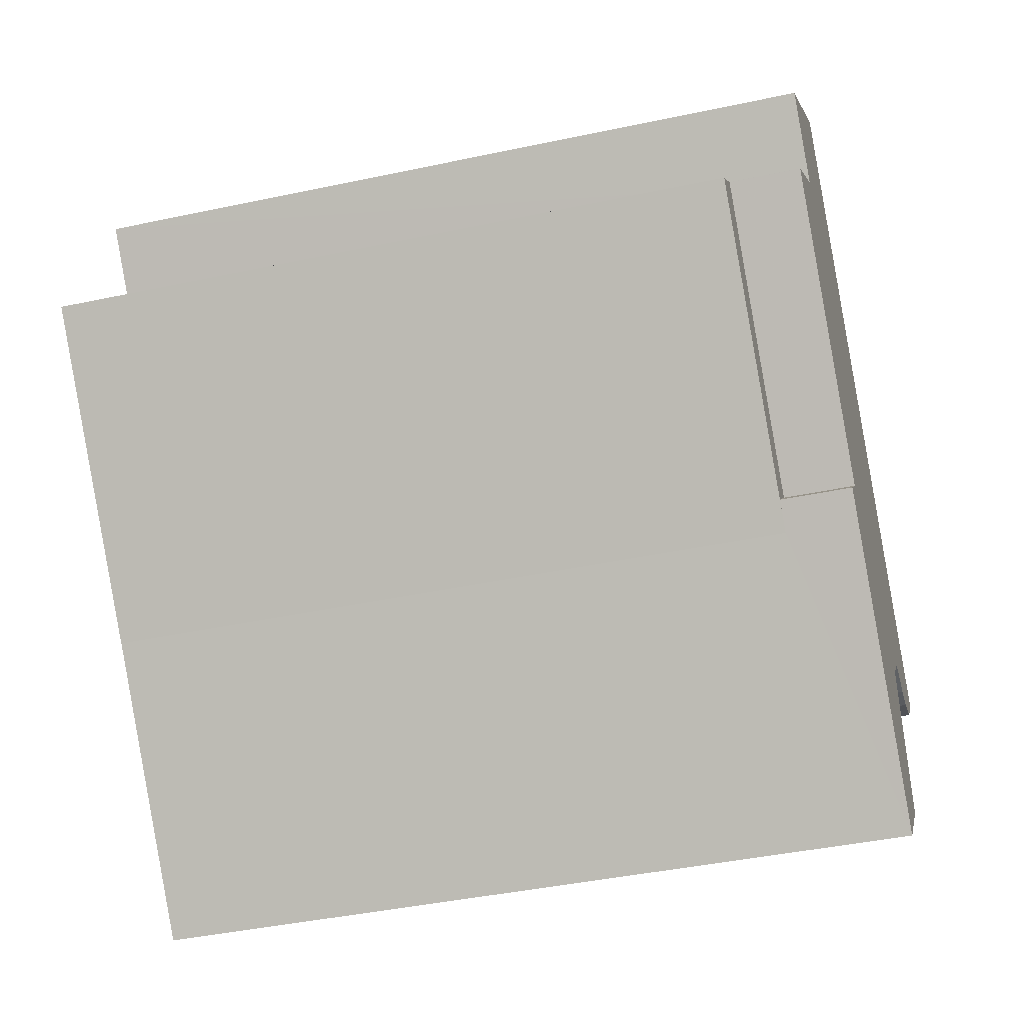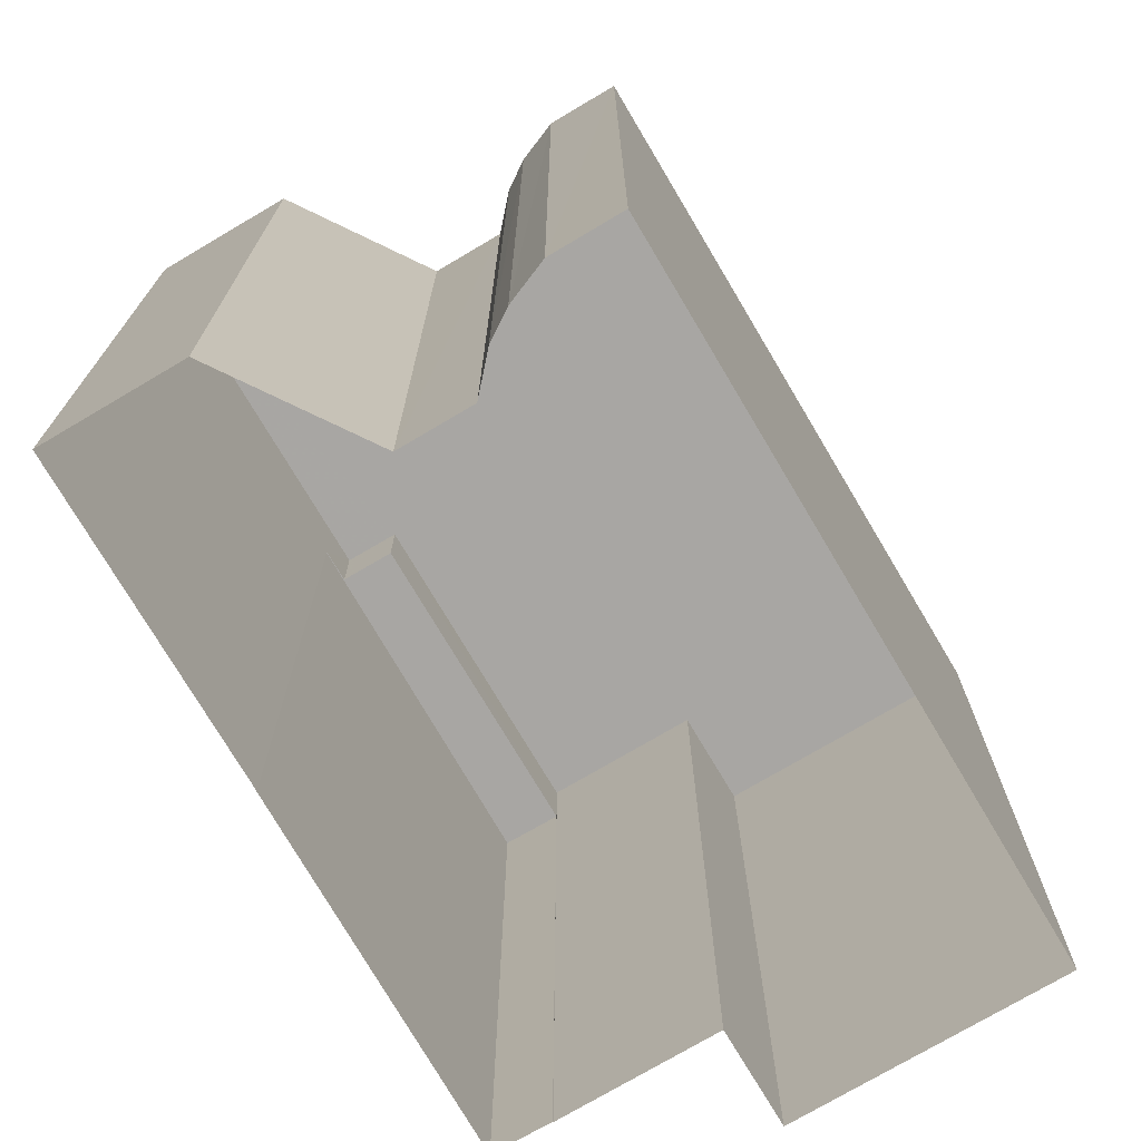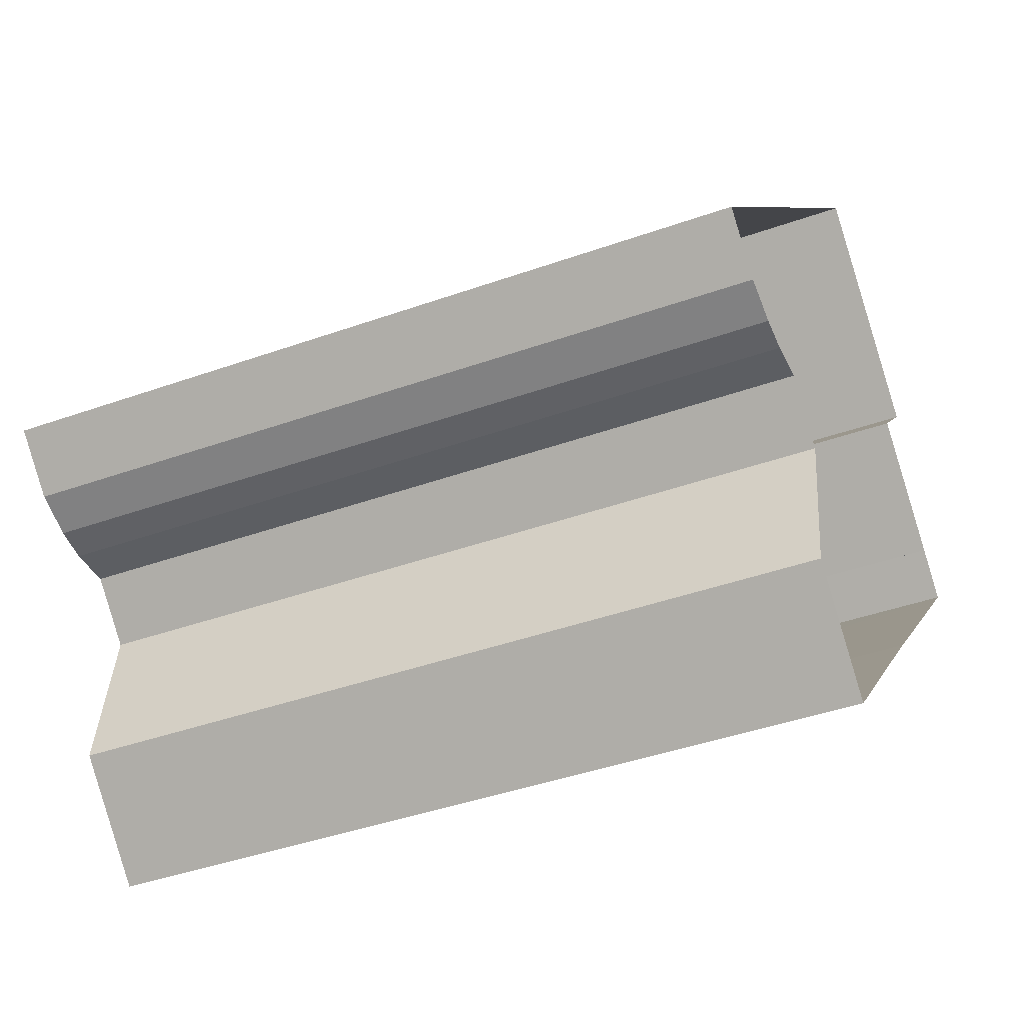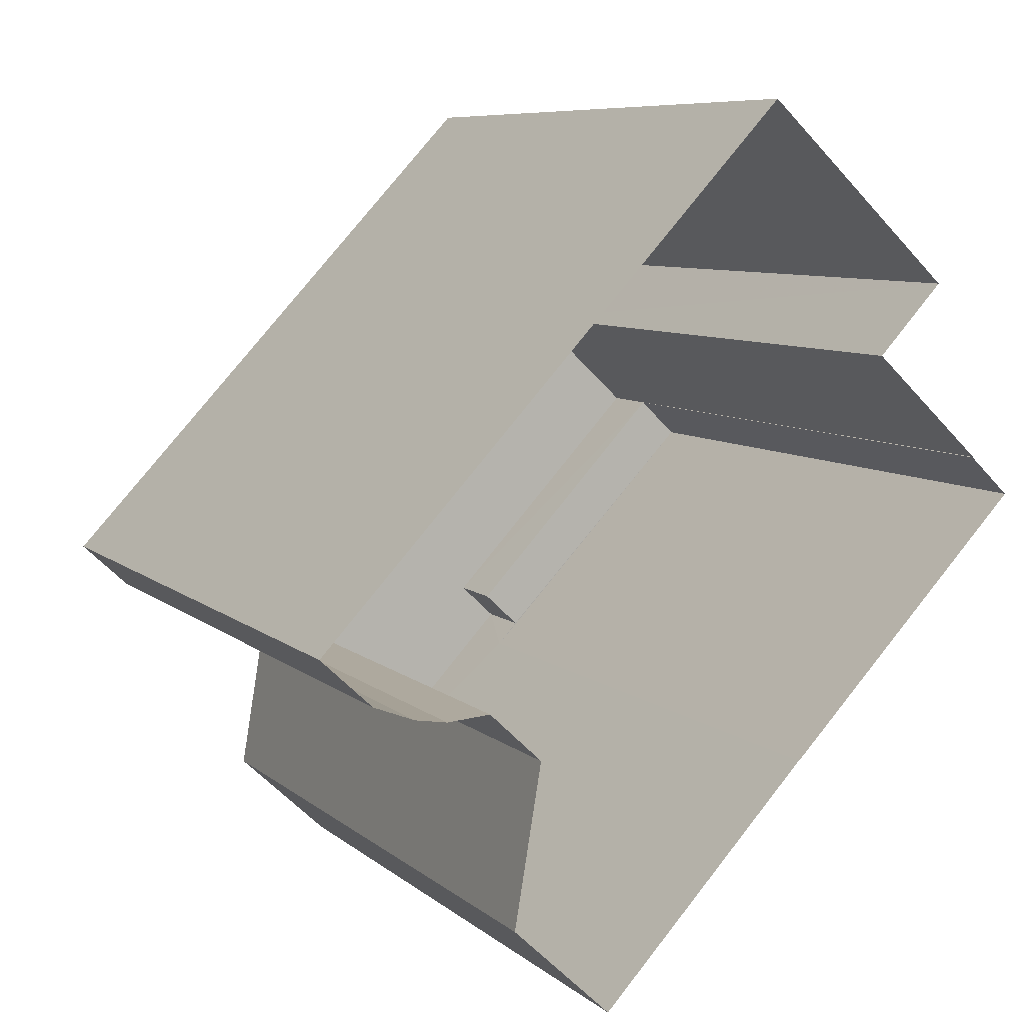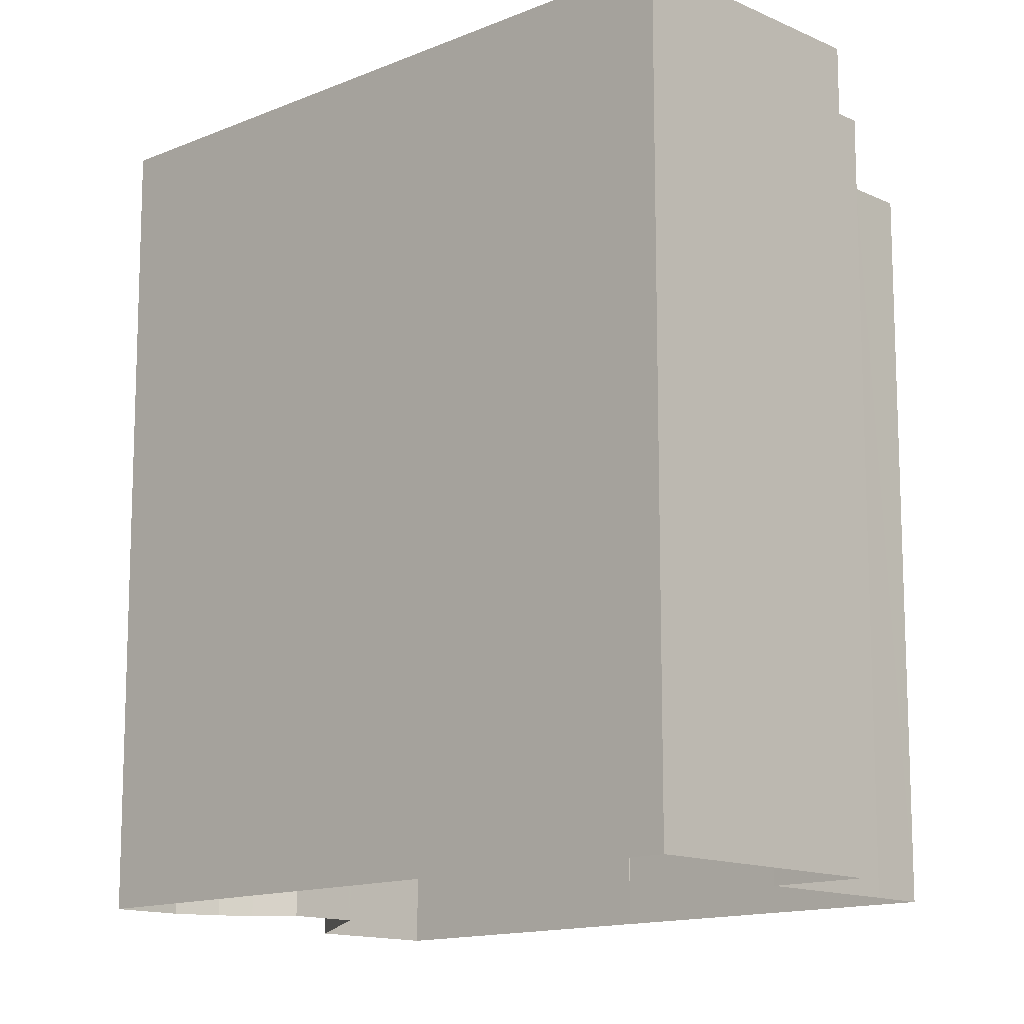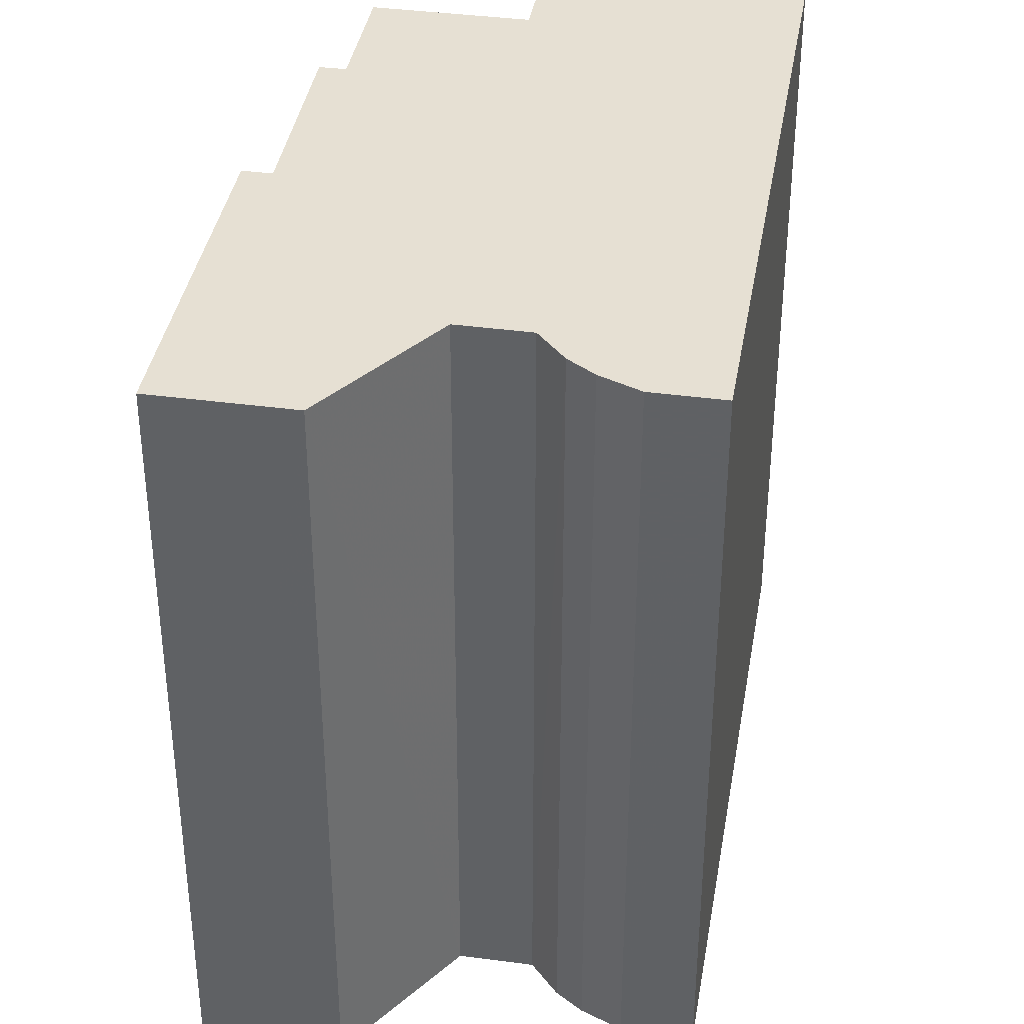
<metadata>
{"format":"obj","ext":"obj","renderer":"f3d","projection":"perspective","resolution":1024,"background":"white","views":[{"elev":-41.8,"azim":-75.5,"up":"+Y"},{"elev":-74.4,"azim":73.8,"up":"+Z"},{"elev":-42.2,"azim":113.1,"up":"+Y"},{"elev":7.7,"azim":154.3,"up":"+Y"},{"elev":-13.4,"azim":176.9,"up":"+Z"},{"elev":38.4,"azim":52.8,"up":"+Z"}]}
</metadata>
<code>
v -9050 -3.677e+04 11.66
v -9050 -3.677e+04 11.66
v -9051 -3.677e+04 11.66
v -9047 -3.677e+04 11.66
v -9048 -3.677e+04 11.66
v -9048 -3.677e+04 11.66
v -9049 -3.677e+04 11.66
v -9054 -3.676e+04 11.67
v -9054 -3.677e+04 11.66
v -9054 -3.677e+04 11.66
v -9057 -3.677e+04 11.67
v -9055 -3.677e+04 11.67
v -9056 -3.676e+04 11.67
v -9049 -3.677e+04 11.66
v -9057 -3.677e+04 11.67
v -9057 -3.677e+04 11.67
v -9054 -3.677e+04 21.34
v -9054 -3.677e+04 21.34
v -9057 -3.677e+04 21.34
v -9057 -3.677e+04 21.34
v -9054 -3.677e+04 21.34
v -9054 -3.677e+04 21.34
v -9055 -3.677e+04 22.33
v -9057 -3.677e+04 22.33
v -9054 -3.677e+04 22.33
v -9054 -3.676e+04 22.33
v -9056 -3.676e+04 22.33
v -9047 -3.677e+04 22.33
v -9049 -3.677e+04 22.33
v -9054 -3.677e+04 22.33
v -9051 -3.677e+04 22.33
v -9050 -3.677e+04 22.33
v -9050 -3.677e+04 22.33
v -9048 -3.677e+04 22.33
v -9048 -3.677e+04 22.33
v -9049 -3.677e+04 22.33
f 1 2 3
f 4 5 6
f 7 8 4
f 9 10 11
f 8 12 13
f 1 3 9
f 14 7 6
f 12 15 16
f 15 9 11
f 12 7 1
f 7 4 6
f 12 8 7
f 12 1 9
f 12 9 15
f 17 18 19
f 19 18 20
f 17 21 18
f 20 18 22
f 23 24 25
f 26 27 23
f 28 26 29
f 25 30 31
f 32 31 33
f 34 28 35
f 35 29 36
f 29 25 32
f 29 23 25
f 26 23 29
f 28 29 35
f 32 25 31
f 21 17 10
f 9 21 10
f 17 19 11
f 10 17 11
f 20 11 19
f 20 15 11
f 22 25 20
f 15 20 16
f 16 20 24
f 20 25 24
f 16 23 12
f 16 24 23
f 23 13 12
f 23 27 13
f 26 8 13
f 27 26 13
f 28 4 8
f 26 28 8
f 28 5 4
f 28 34 5
f 34 6 5
f 34 35 6
f 35 14 6
f 35 36 14
f 36 7 14
f 36 29 7
f 29 1 7
f 29 32 1
f 33 2 1
f 32 33 1
f 33 3 2
f 33 31 3
f 30 18 21
f 30 21 31
f 21 3 31
f 21 9 3
f 18 30 25
f 22 18 25

</code>
